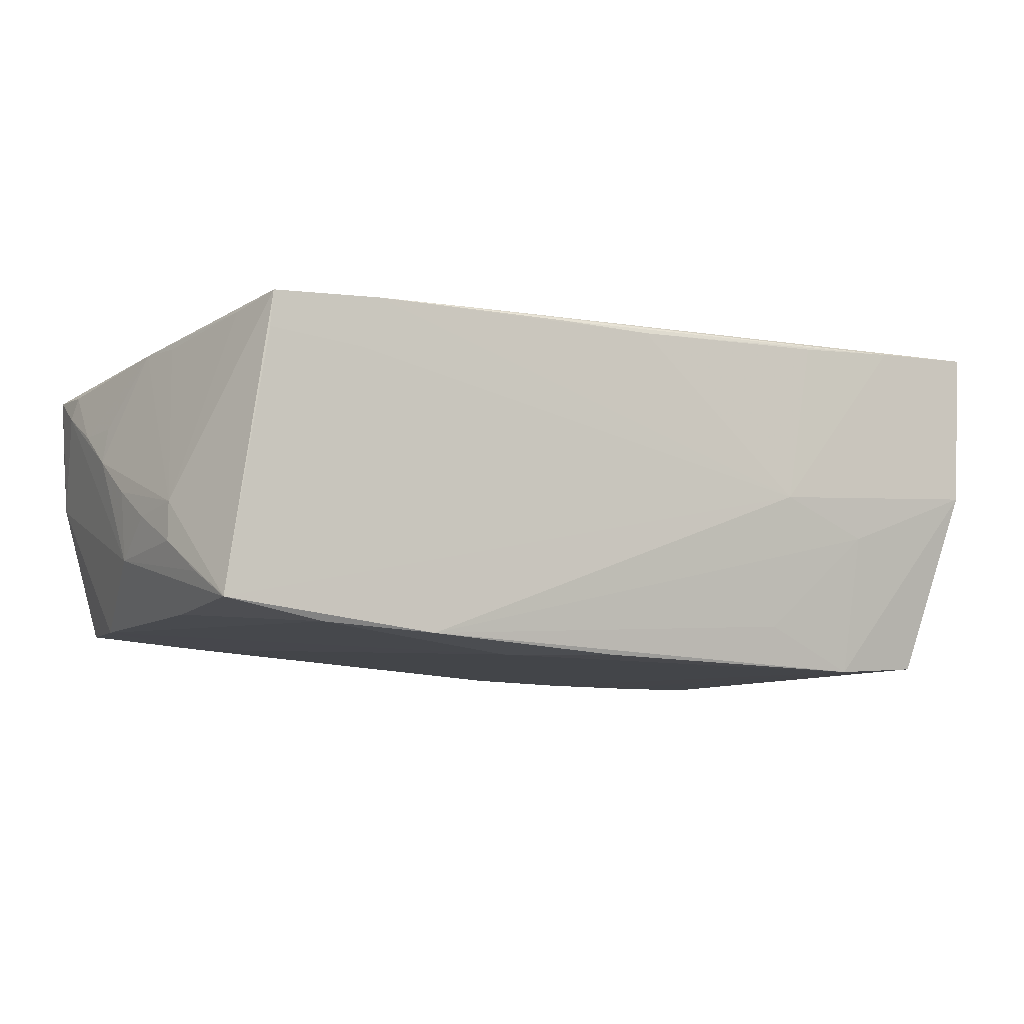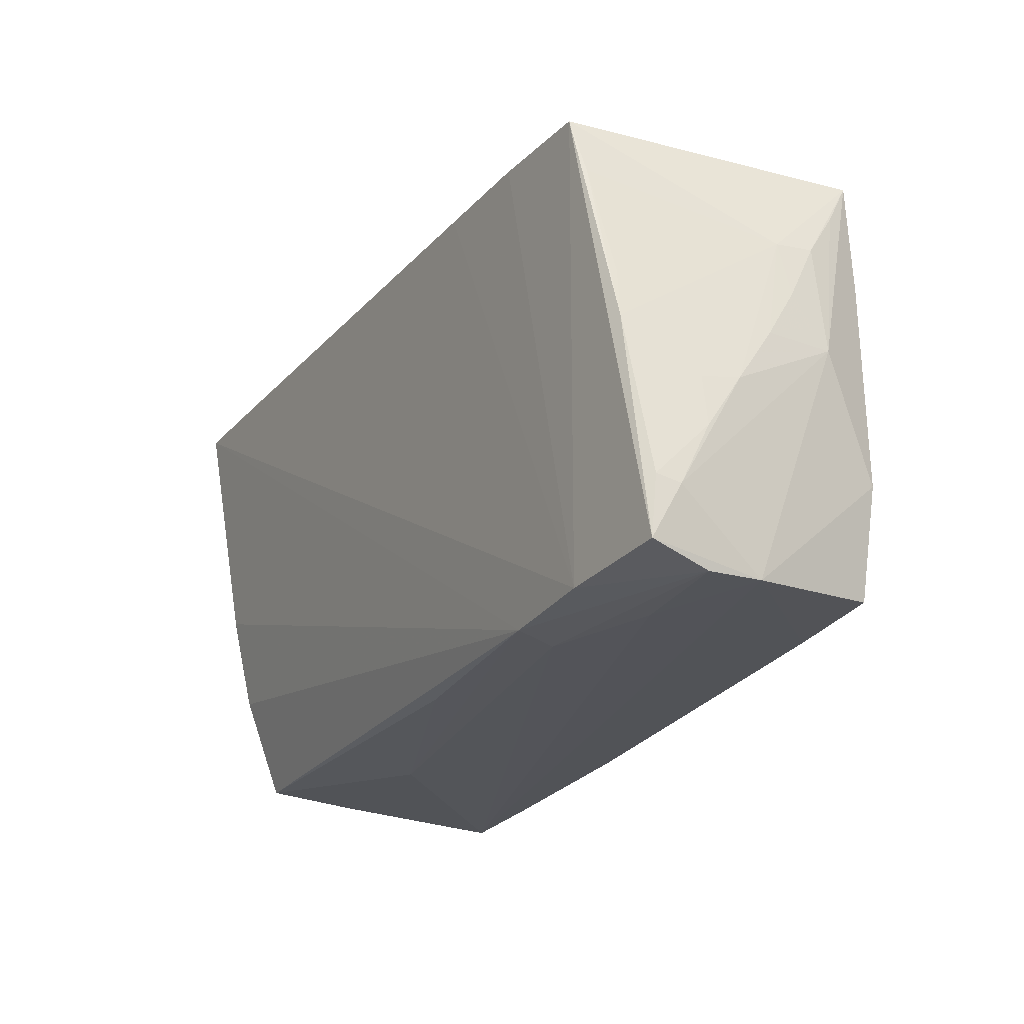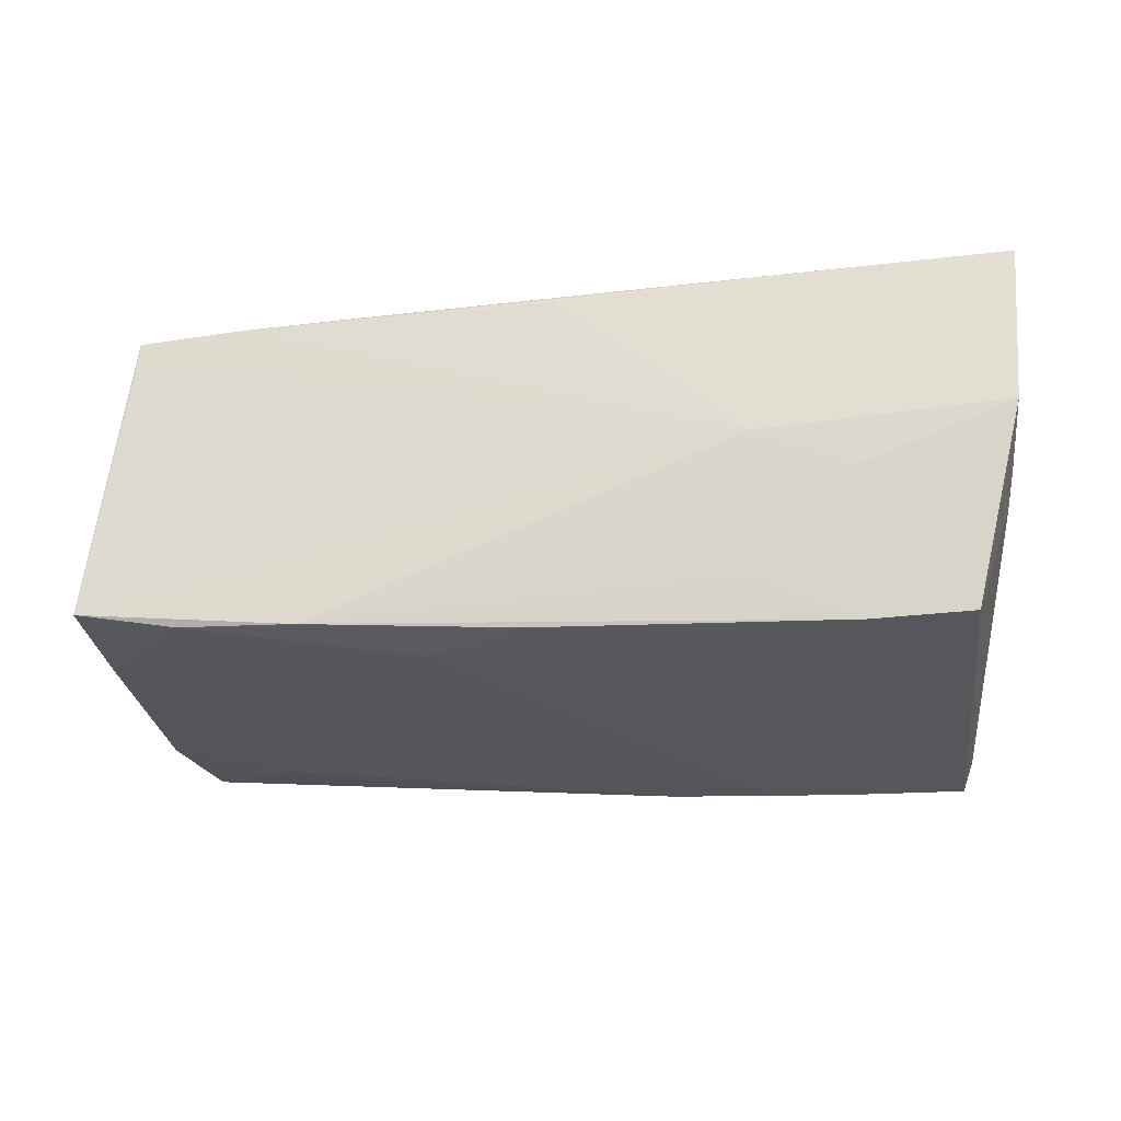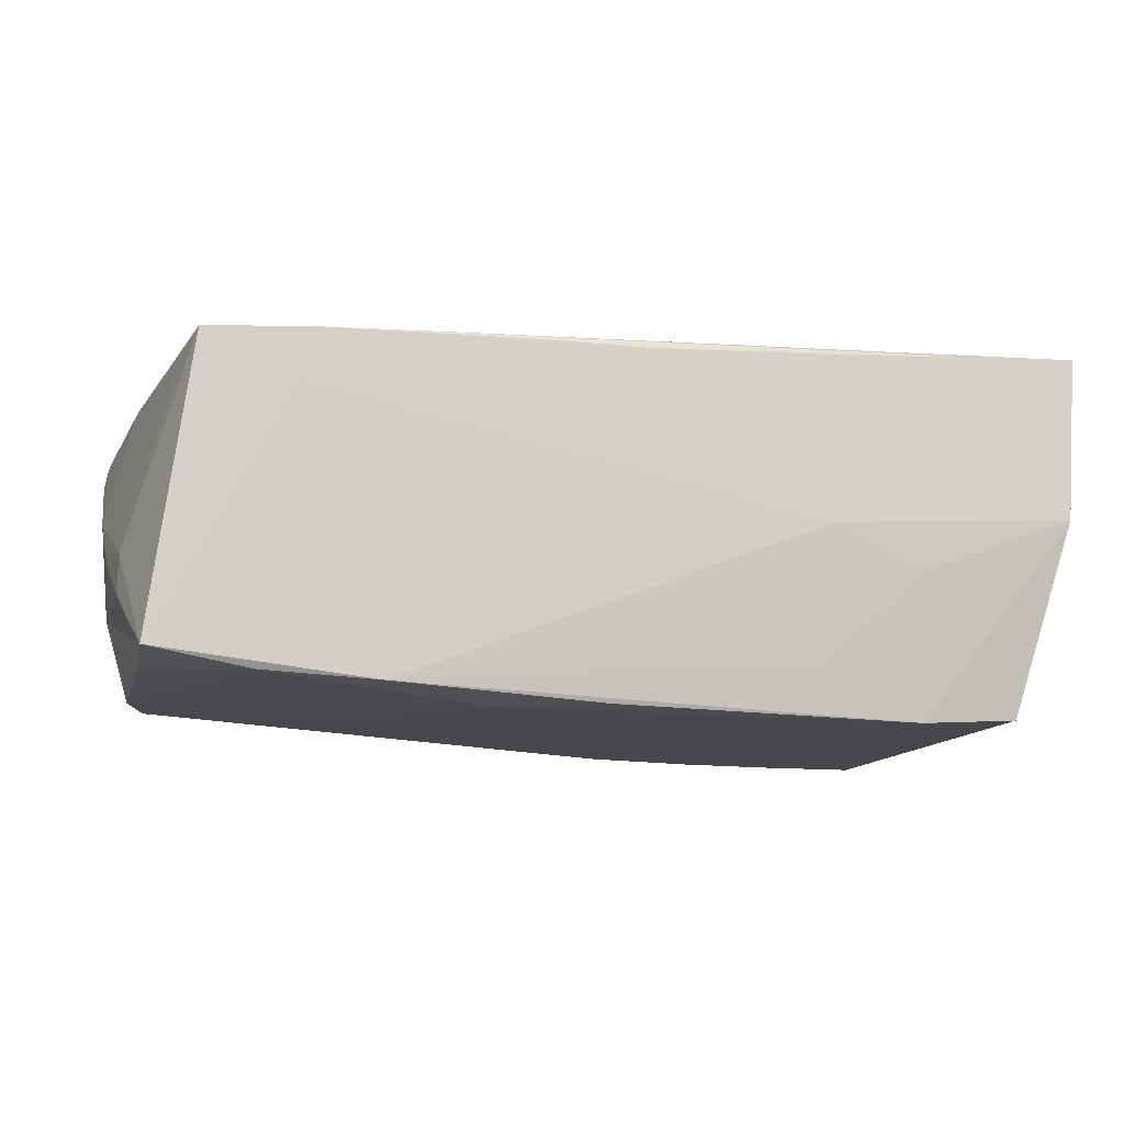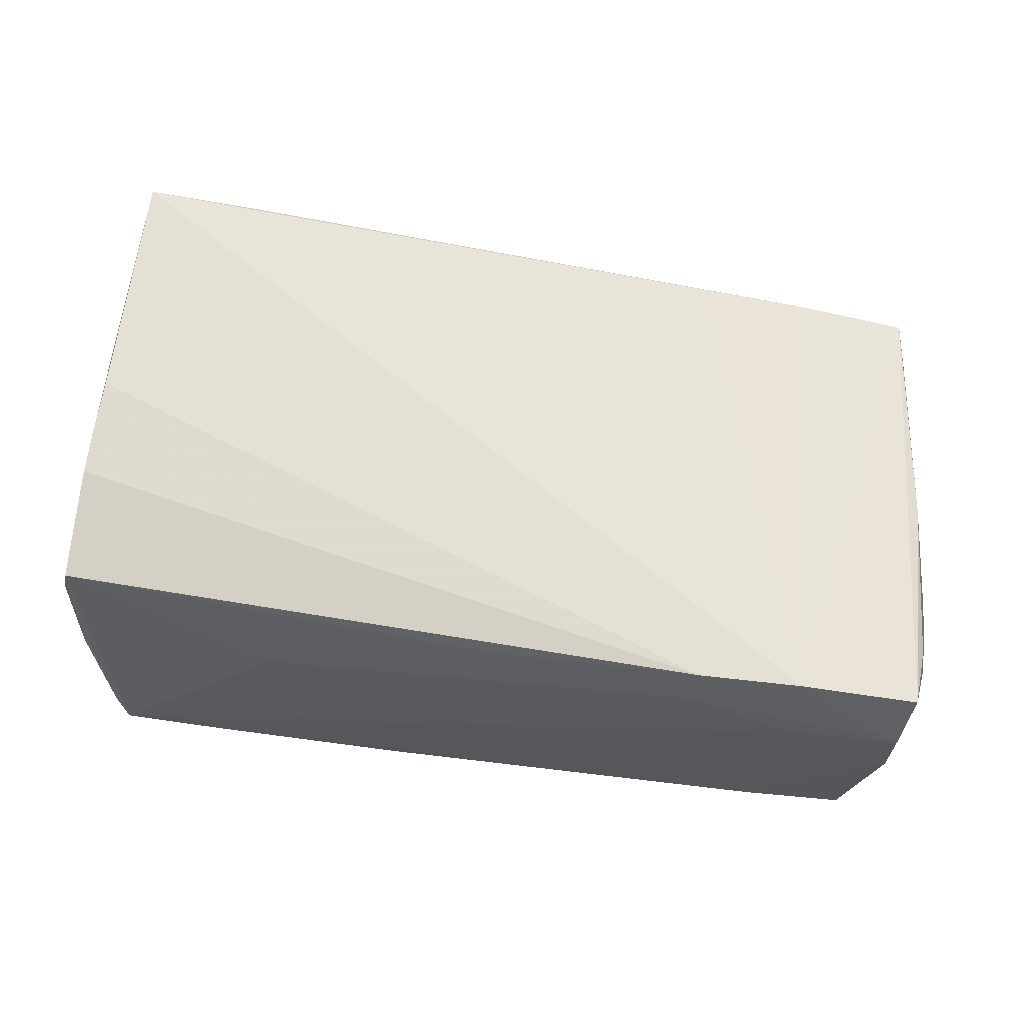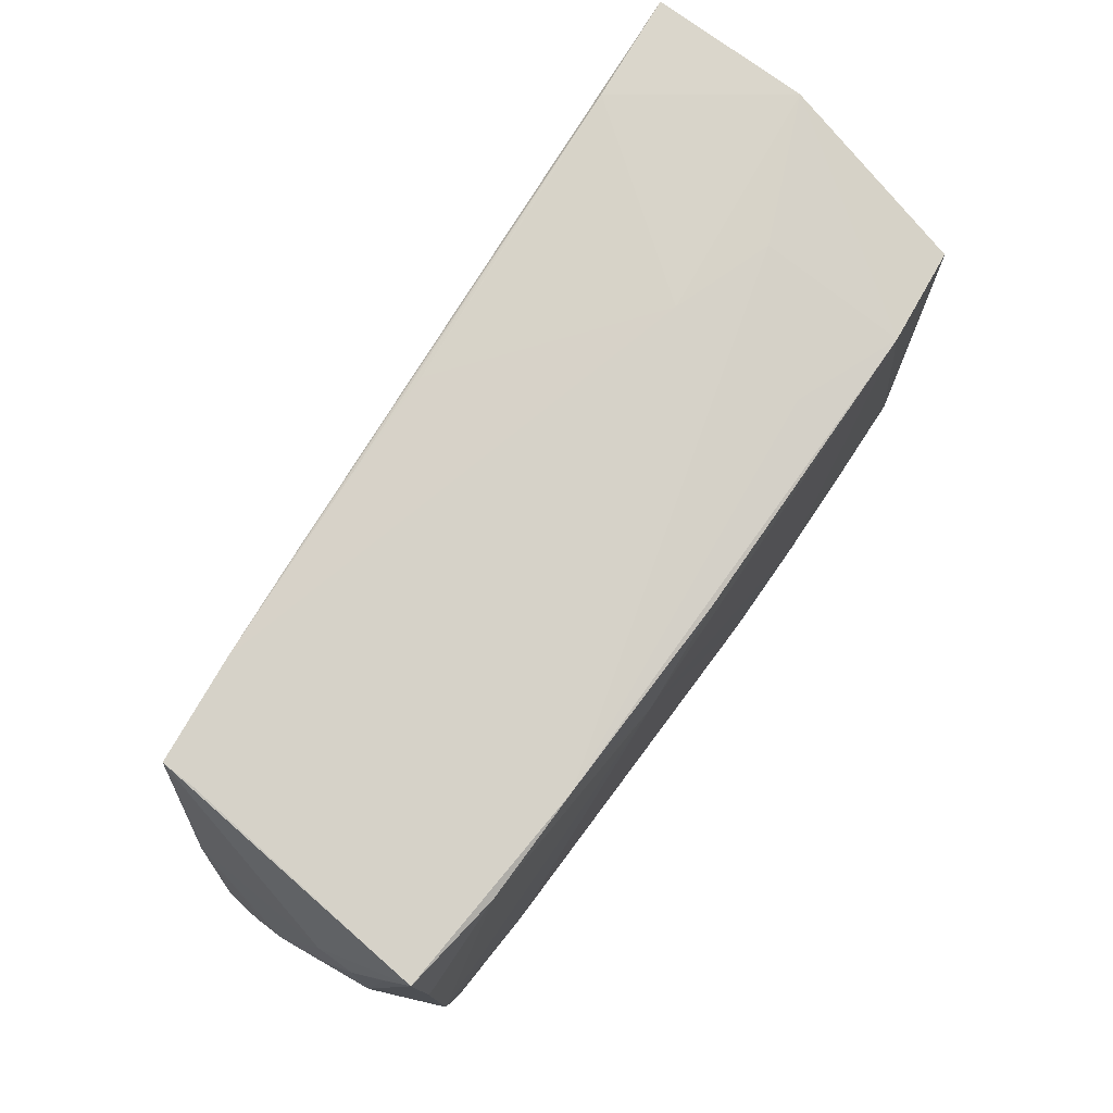
<metadata>
{"format":"obj","ext":"obj","renderer":"f3d","projection":"perspective","resolution":1024,"background":"white","views":[{"elev":-8.0,"azim":148.5,"up":"+Z"},{"elev":-24.0,"azim":61.1,"up":"+Y"},{"elev":-26.6,"azim":-173.1,"up":"+Z"},{"elev":-11.2,"azim":165.2,"up":"+Z"},{"elev":56.6,"azim":10.5,"up":"+Z"},{"elev":75.0,"azim":123.1,"up":"+Y"}]}
</metadata>
<code>
v 0.05607 0.0001053 -0.008722
v -0.0517 -0.01356 0.01584
v -0.02689 0.02815 0.02155
v -0.02284 -0.02833 -0.02044
v 0.05545 -0.02705 0.01497
v -0.02297 0.02855 0.001531
v -0.02189 0.02619 -0.01511
v -0.05199 -0.007598 0.01716
v 0.03571 0.02619 0.02059
v 0.003162 -0.02842 0.0128
v 0.05573 -0.01987 0.01445
v -0.04633 0.0245 -0.0198
v 0.02781 0.02566 -0.01787
v -0.05208 -0.001404 0.01856
v 0.04903 0.02551 0.01569
v -0.03439 0.02524 -0.02055
v 0.05403 -0.02837 0.0006604
v -0.05269 0.01365 0.00295
v -0.05225 -0.02028 0.004158
v 0.02951 -0.0286 0.01583
v 0.05593 -0.007309 0.008426
v 0.01073 0.02711 0.02085
v 0.05628 -0.02063 0.01173
v -0.05376 0.02824 0.02302
v 0.05654 -0.01324 0.00822
v 0.03835 -0.01967 -0.01759
v -0.0509 -0.02723 -2.231e-05
v 0.0501 0.01865 0.01858
v -0.00112 0.02756 0.02067
v 0.04154 -0.02911 0.006406
v 0.05568 0.01303 -0.007612
v -0.04734 -0.0292 -0.02055
v -0.01006 -0.02809 -0.02006
v 0.0526 0.004963 0.01655
v -0.05208 -0.02573 0.007124
v 0.0544 -0.02881 0.00747
v -0.05116 -0.0272 -0.003847
v 0.05658 -1.083e-05 -0.0004162
v 0.04152 0.02455 -0.01703
v 0.05626 0.006026 -0.004064
v 0.05306 0.01137 -0.01583
v 0.0501 -0.02637 -0.01597
v 0.05548 0.01256 -0.002999
v -0.04017 0.02838 0.02236
v 0.05457 0.01895 -0.01161
v -0.05099 -0.02648 0.01122
v 0.05343 -0.0009369 0.01677
v -0.04869 -0.02865 -0.01688
v 0.03779 0.02605 0.01457
v 0.02815 -0.0292 0.01077
v -0.03496 0.02803 -0.003093
v -0.0247 -0.02919 0.002421
v 0.05273 -0.01342 -0.01631
v -0.05037 -0.02761 -0.008563
v 0.05355 0.02459 -0.01484
v 0.04185 -0.02795 0.01604
v -0.05228 0.02866 0.003437
v 0.002716 0.02524 -0.01951
v 0.01461 0.01907 -0.01954
v 0.05678 -0.006752 0.004075
v 0.03815 -0.02714 -0.01647
v -0.05158 0.01432 -0.002799
v 0.04868 0.02556 0.01991
v -0.05213 -0.02023 0.001693
v -0.03479 -0.02884 -0.02055
v 0.02257 0.02642 0.02103
f 12 16 32
f 24 20 56
f 56 5 63
f 14 20 24
f 52 46 32
f 63 5 47
f 57 18 24
f 6 51 57
f 16 12 57
f 57 51 16
f 62 57 12
f 18 57 62
f 2 46 20
f 20 14 2
f 20 46 10
f 10 52 20
f 46 52 10
f 24 56 66
f 3 29 6
f 6 29 9
f 9 56 63
f 9 66 56
f 49 55 6
f 49 9 63
f 6 9 49
f 6 55 13
f 13 51 6
f 43 55 63
f 60 38 43
f 43 47 60
f 1 38 60
f 60 23 1
f 25 23 60
f 11 47 5
f 5 23 11
f 11 25 47
f 23 25 11
f 32 16 65
f 16 4 65
f 65 4 33
f 33 61 65
f 32 46 27
f 18 62 54
f 54 37 18
f 8 14 24
f 8 2 14
f 29 3 44
f 44 57 24
f 24 66 44
f 66 9 44
f 6 57 44
f 44 3 6
f 63 55 15
f 15 49 63
f 55 49 15
f 39 13 55
f 16 51 7
f 7 13 16
f 51 13 7
f 16 13 58
f 63 47 28
f 28 43 63
f 55 43 31
f 60 47 21
f 21 25 60
f 47 25 21
f 42 26 53
f 33 26 42
f 42 61 33
f 36 56 20
f 5 56 36
f 32 27 48
f 48 27 37
f 37 54 48
f 48 54 62
f 48 12 32
f 48 62 12
f 24 18 19
f 22 9 29
f 29 44 22
f 22 44 9
f 53 39 41
f 41 39 55
f 41 1 53
f 55 1 41
f 13 39 59
f 59 58 13
f 53 26 59
f 59 39 53
f 59 26 33
f 33 4 59
f 59 4 16
f 16 58 59
f 47 43 34
f 34 28 47
f 43 28 34
f 45 1 55
f 55 31 45
f 45 31 1
f 38 1 40
f 1 31 40
f 40 43 38
f 40 31 43
f 50 52 32
f 20 52 50
f 50 36 20
f 32 65 17
f 17 65 61
f 61 42 17
f 17 42 53
f 53 1 17
f 17 1 23
f 17 23 5
f 5 36 17
f 35 8 24
f 24 19 35
f 2 8 35
f 46 2 35
f 35 27 46
f 37 27 35
f 18 37 64
f 64 19 18
f 37 35 64
f 64 35 19
f 30 50 32
f 36 50 30
f 32 17 30
f 30 17 36

</code>
